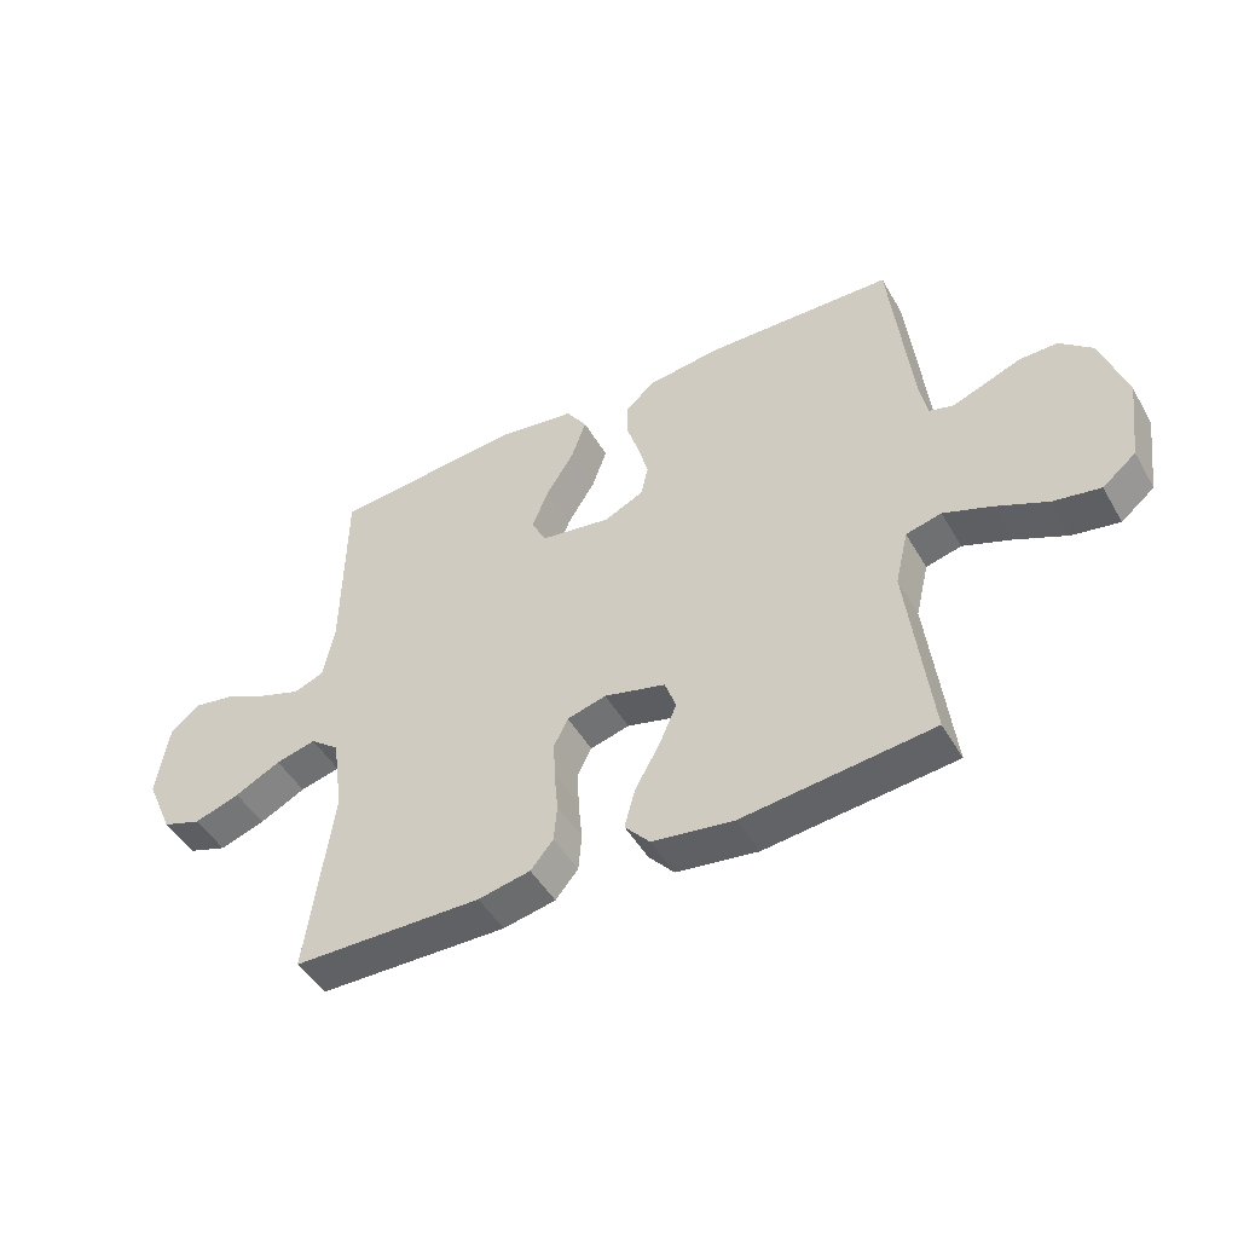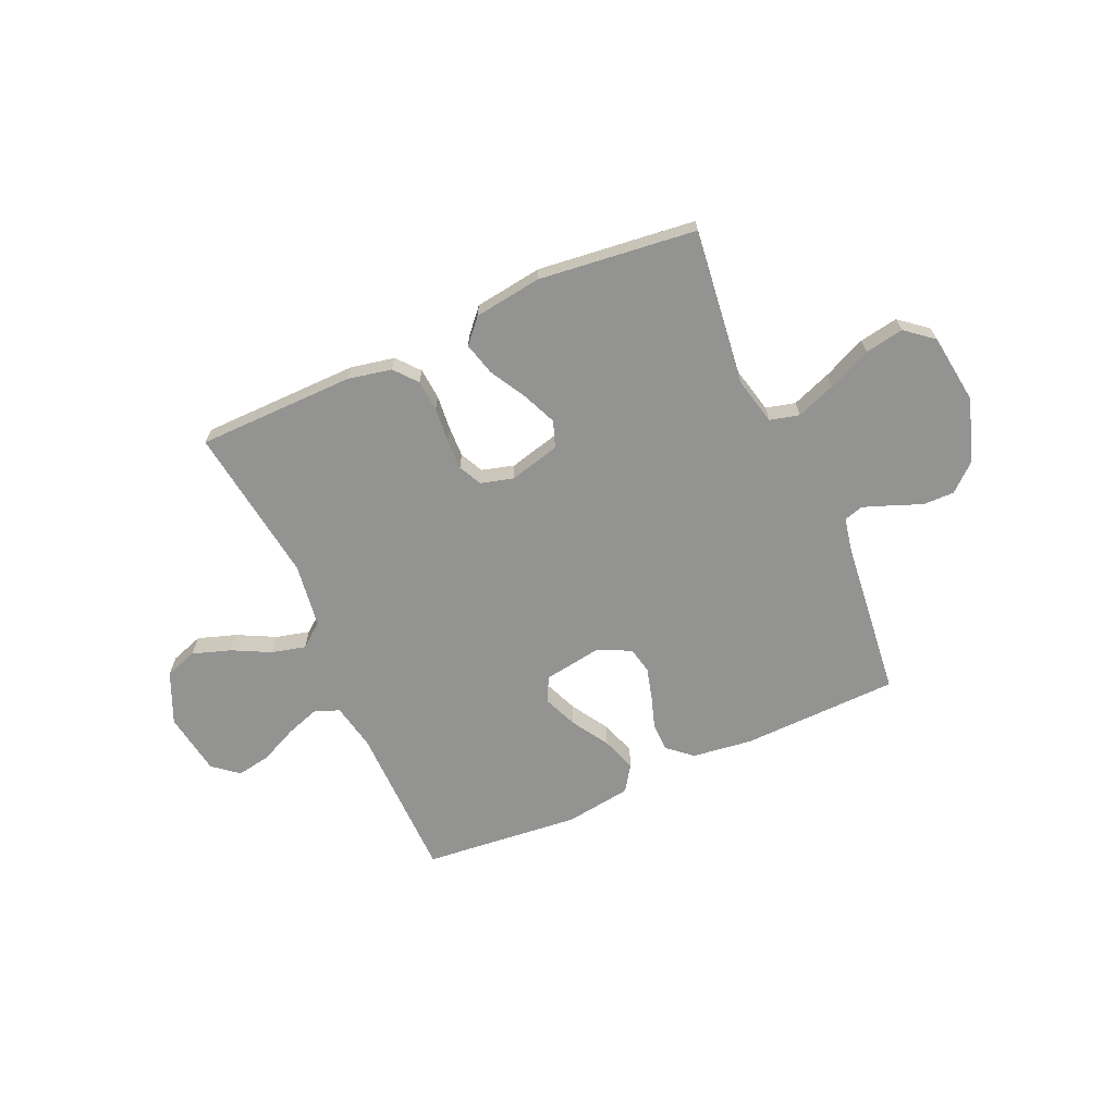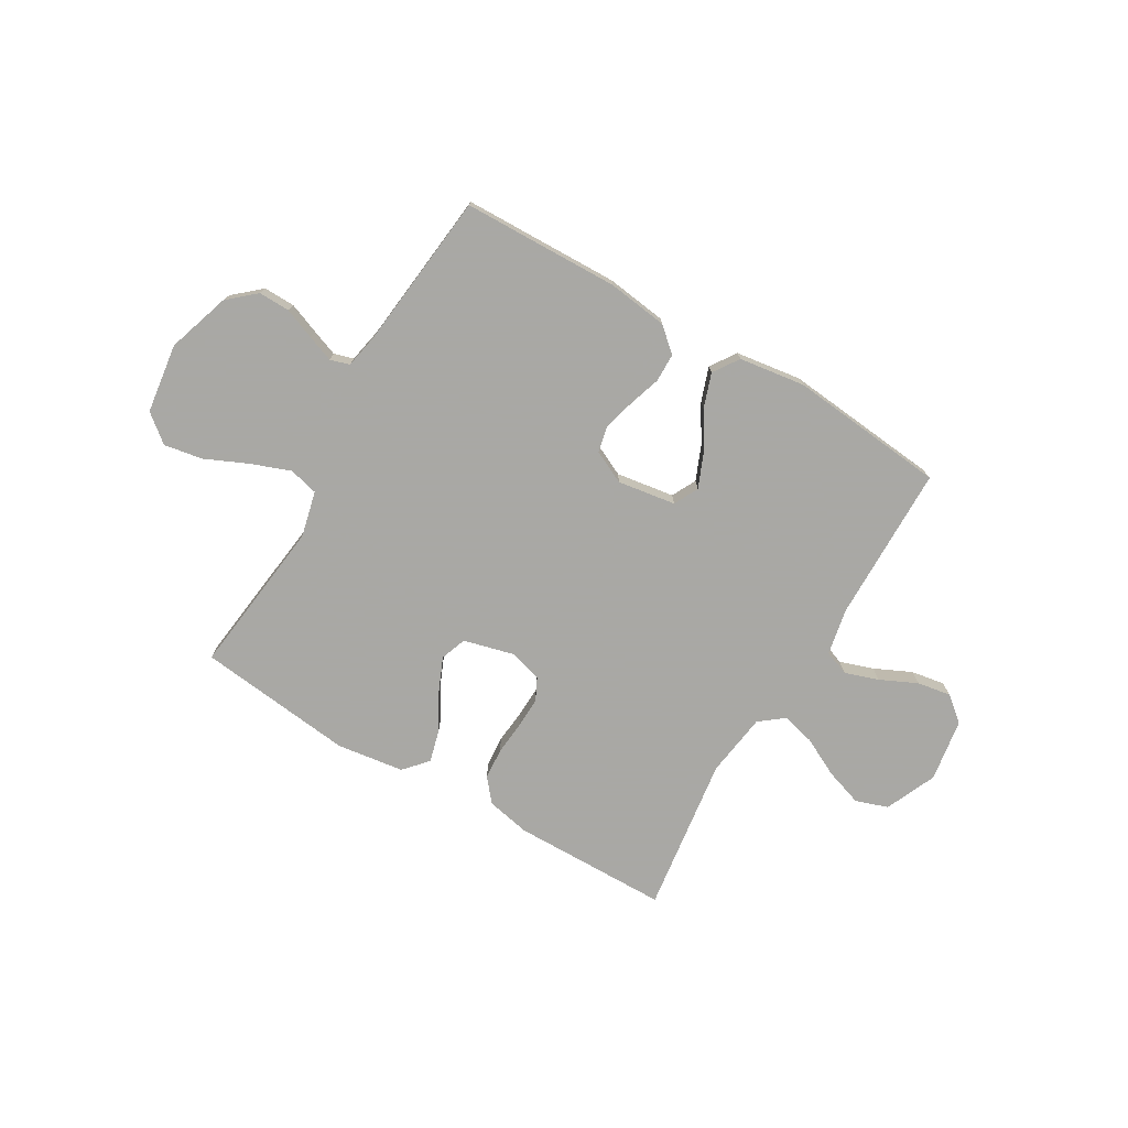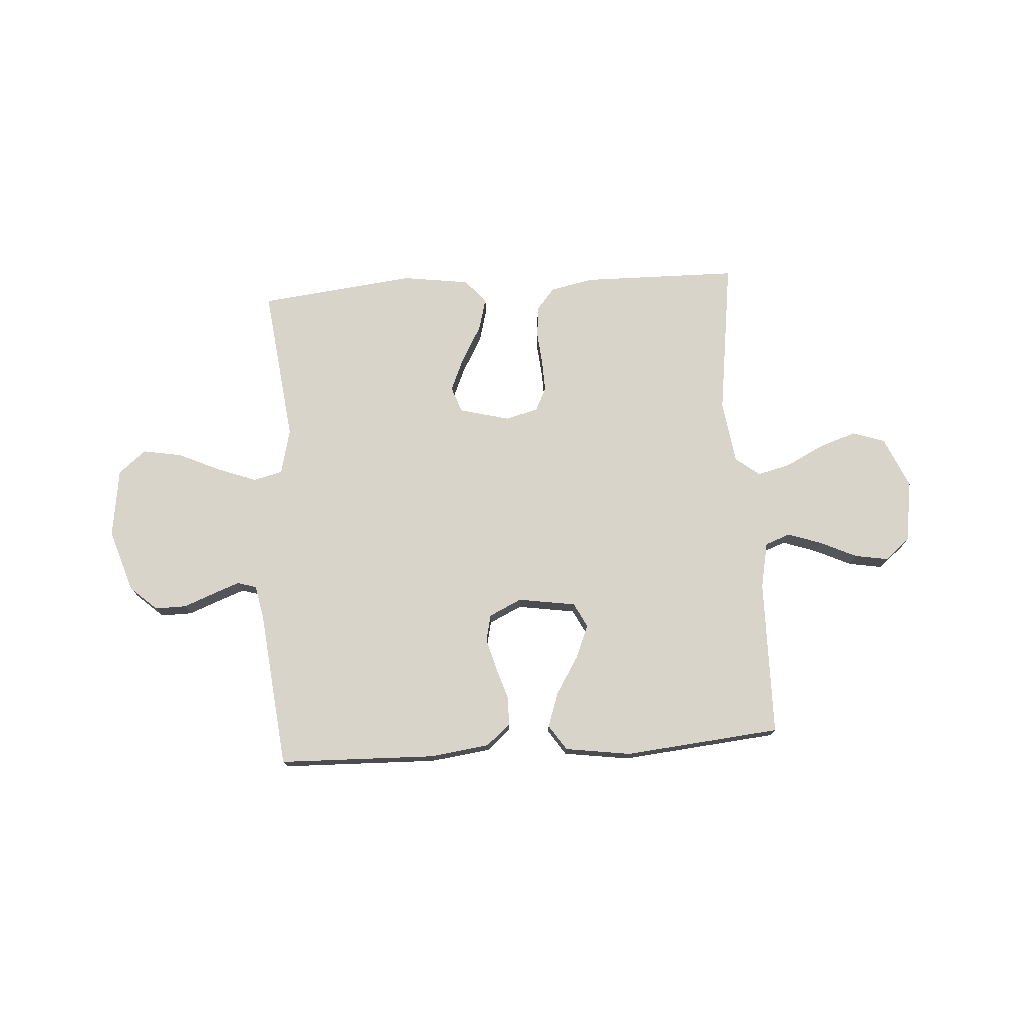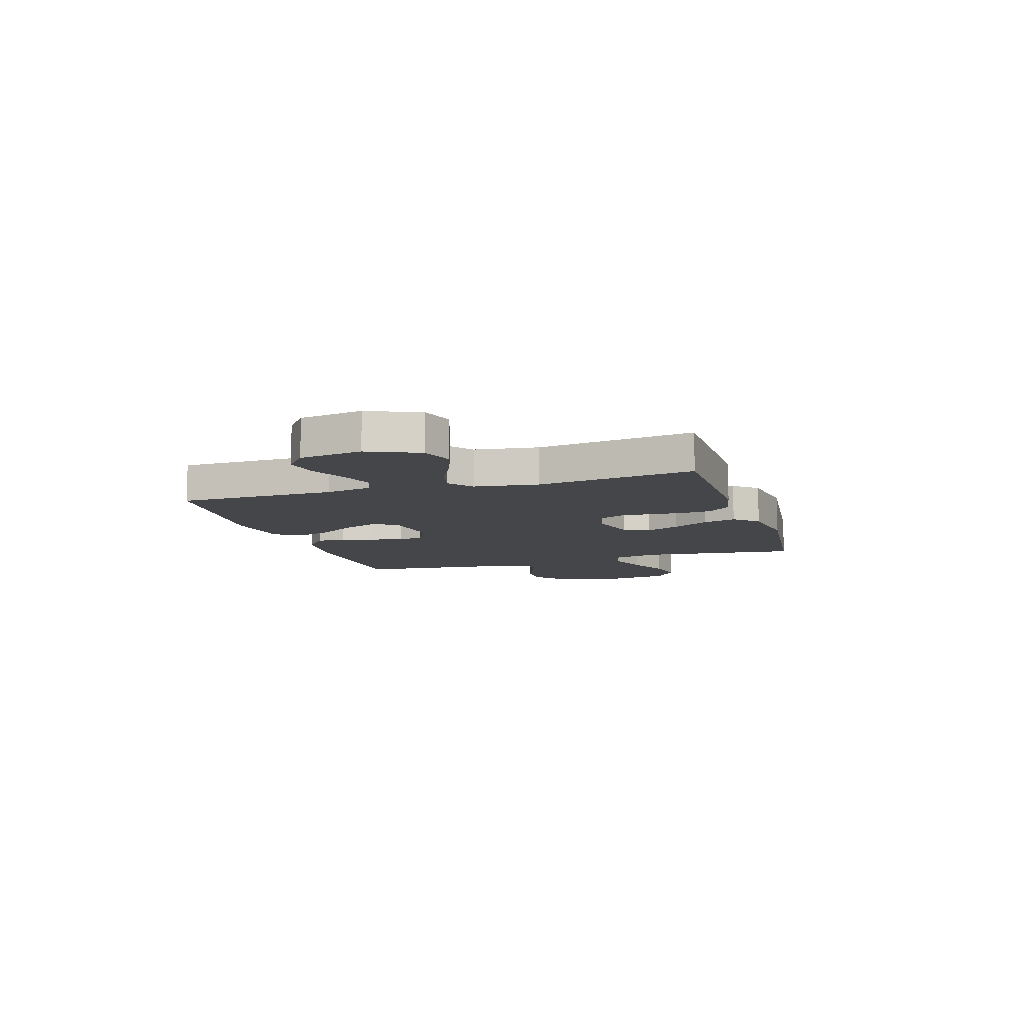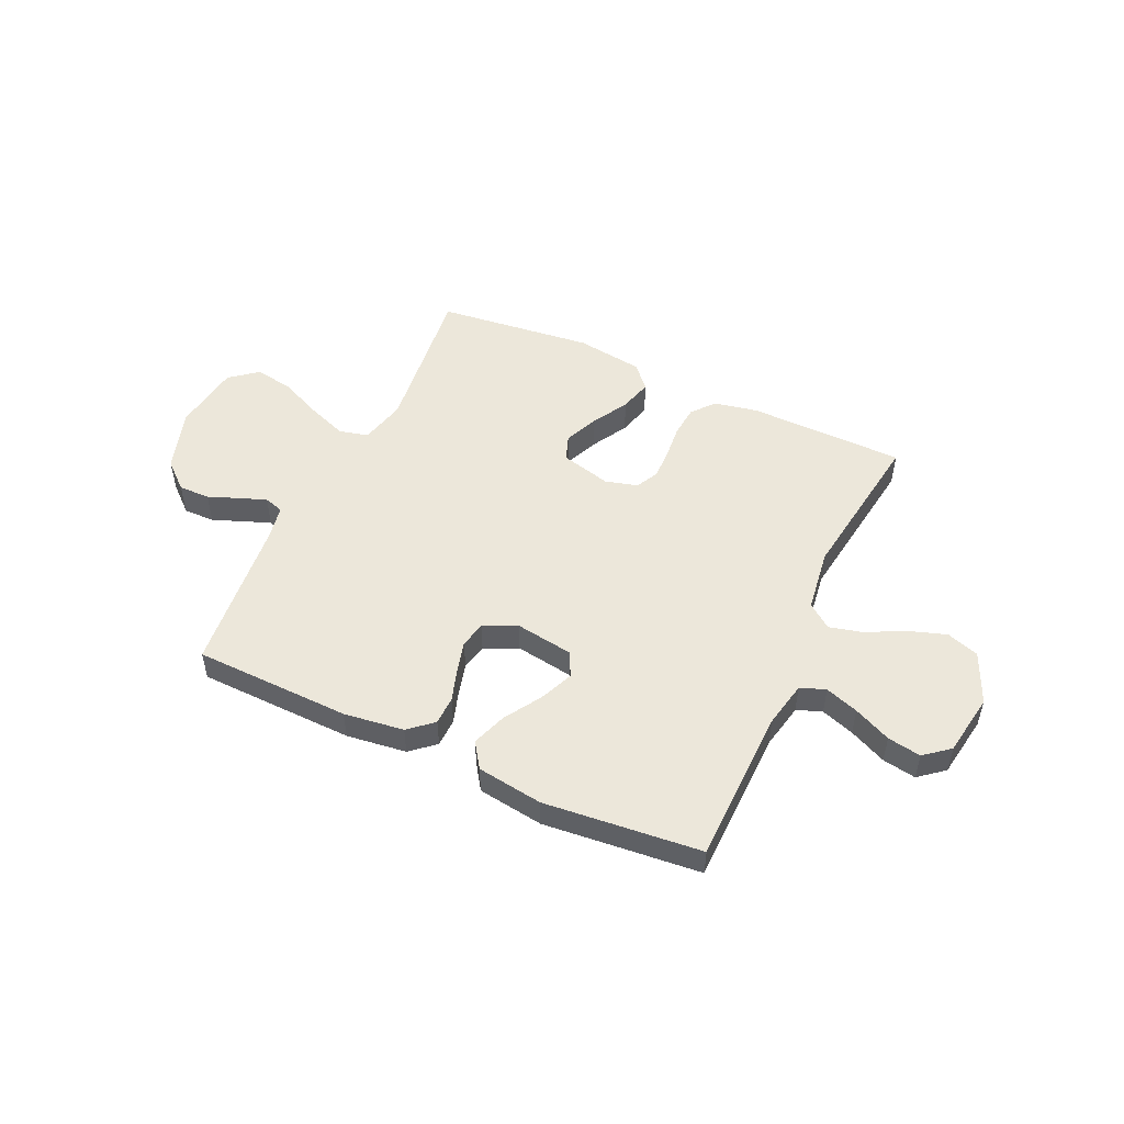
<metadata>
{"format":"obj","ext":"obj","renderer":"f3d","projection":"perspective","resolution":1024,"background":"white","views":[{"elev":-47.5,"azim":-151.2,"up":"+Z"},{"elev":-66.6,"azim":-156.1,"up":"+Y"},{"elev":-75.0,"azim":-30.5,"up":"+Y"},{"elev":74.8,"azim":-3.7,"up":"+Y"},{"elev":-9.8,"azim":107.4,"up":"+Y"},{"elev":50.7,"azim":24.8,"up":"+Y"}]}
</metadata>
<code>
v -0.5 0.07 0.5
v -0.2 0.07 0.508
v -0.085 0.07 0.493
v -0.039 0.07 0.453
v -0.038 0.07 0.398
v -0.058 0.07 0.336
v -0.074 0.07 0.276
v -0.063 0.07 0.226
v 0 0.07 0.196
v 0.111 0.07 0.213
v 0.135 0.07 0.26
v 0.108 0.07 0.325
v 0.064 0.07 0.396
v 0.041 0.07 0.462
v 0.074 0.07 0.511
v 0.2 0.07 0.529
v 0.5 0.07 0.5
v 0.504 0.07 0.2
v 0.522 0.07 0.111
v 0.57 0.07 0.093
v 0.634 0.07 0.115
v 0.705 0.07 0.148
v 0.769 0.07 0.159
v 0.817 0.07 0.12
v 0.836 0.07 0
v 0.793 0.07 -0.098
v 0.731 0.07 -0.119
v 0.659 0.07 -0.095
v 0.586 0.07 -0.058
v 0.522 0.07 -0.042
v 0.476 0.07 -0.078
v 0.459 0.07 -0.2
v 0.5 0.07 -0.5
v 0.2 0.07 -0.504
v 0.117 0.07 -0.487
v 0.081 0.07 -0.444
v 0.076 0.07 -0.384
v 0.082 0.07 -0.319
v 0.084 0.07 -0.26
v 0.062 0.07 -0.216
v 0 0.07 -0.199
v -0.097 0.07 -0.224
v -0.115 0.07 -0.274
v -0.087 0.07 -0.339
v -0.048 0.07 -0.408
v -0.031 0.07 -0.471
v -0.071 0.07 -0.516
v -0.2 0.07 -0.534
v -0.5 0.07 -0.5
v -0.464 0.07 -0.2
v -0.485 0.07 -0.112
v -0.541 0.07 -0.098
v -0.616 0.07 -0.126
v -0.698 0.07 -0.163
v -0.772 0.07 -0.176
v -0.825 0.07 -0.133
v -0.843 0.07 0
v -0.804 0.07 0.12
v -0.752 0.07 0.166
v -0.692 0.07 0.165
v -0.633 0.07 0.142
v -0.582 0.07 0.123
v -0.545 0.07 0.134
v -0.532 0.07 0.2
v -0.5 0 0.5
v -0.2 0 0.508
v -0.085 0 0.493
v -0.039 0 0.453
v -0.038 0 0.398
v -0.058 0 0.336
v -0.074 0 0.276
v -0.063 0 0.226
v 0 0 0.196
v 0.111 0 0.213
v 0.135 0 0.26
v 0.108 0 0.325
v 0.064 0 0.396
v 0.041 0 0.462
v 0.074 0 0.511
v 0.2 0 0.529
v 0.5 0 0.5
v 0.504 0 0.2
v 0.522 0 0.111
v 0.57 0 0.093
v 0.634 0 0.115
v 0.705 0 0.148
v 0.769 0 0.159
v 0.817 0 0.12
v 0.836 0 0
v 0.793 0 -0.098
v 0.731 0 -0.119
v 0.659 0 -0.095
v 0.586 0 -0.058
v 0.522 0 -0.042
v 0.476 0 -0.078
v 0.459 0 -0.2
v 0.5 0 -0.5
v 0.2 0 -0.504
v 0.117 0 -0.487
v 0.081 0 -0.444
v 0.076 0 -0.384
v 0.082 0 -0.319
v 0.084 0 -0.26
v 0.062 0 -0.216
v 0 0 -0.199
v -0.097 0 -0.224
v -0.115 0 -0.274
v -0.087 0 -0.339
v -0.048 0 -0.408
v -0.031 0 -0.471
v -0.071 0 -0.516
v -0.2 0 -0.534
v -0.5 0 -0.5
v -0.464 0 -0.2
v -0.485 0 -0.112
v -0.541 0 -0.098
v -0.616 0 -0.126
v -0.698 0 -0.163
v -0.772 0 -0.176
v -0.825 0 -0.133
v -0.843 0 0
v -0.804 0 0.12
v -0.752 0 0.166
v -0.692 0 0.165
v -0.633 0 0.142
v -0.582 0 0.123
v -0.545 0 0.134
v -0.532 0 0.2
f 58 59 60 61
f 58 61 62
f 57 58 62
f 56 57 62 63
f 53 54 55 56
f 52 53 56 63
f 47 48 49 50
f 47 50 51
f 44 45 46 47
f 43 44 47 51
f 42 43 51
f 41 42 51
f 35 36 37 38
f 35 38 39
f 32 33 34 35
f 31 32 35 39
f 30 31 39 40
f 26 27 28 29
f 26 29 30
f 25 26 30
f 24 25 30
f 21 22 23 24
f 20 21 24 30
f 19 20 30 40
f 15 16 17 18
f 12 13 14 15
f 11 12 15 18
f 10 11 18 19
f 3 4 5 6
f 3 6 7
f 64 1 2 3
f 64 3 7
f 63 64 7 8
f 41 51 52 63
f 41 63 8 9
f 19 40 41
f 9 10 19 41
f 125 124 123 122
f 126 125 122
f 126 122 121
f 127 126 121 120
f 120 119 118 117
f 127 120 117 116
f 114 113 112 111
f 115 114 111
f 111 110 109 108
f 115 111 108 107
f 115 107 106
f 115 106 105
f 102 101 100 99
f 103 102 99
f 99 98 97 96
f 103 99 96 95
f 104 103 95 94
f 93 92 91 90
f 94 93 90
f 94 90 89
f 94 89 88
f 88 87 86 85
f 94 88 85 84
f 104 94 84 83
f 82 81 80 79
f 79 78 77 76
f 82 79 76 75
f 83 82 75 74
f 70 69 68 67
f 71 70 67
f 67 66 65 128
f 71 67 128
f 72 71 128 127
f 127 116 115 105
f 73 72 127 105
f 105 104 83
f 105 83 74 73
f 1 65 66 2
f 2 66 67 3
f 3 67 68 4
f 4 68 69 5
f 5 69 70 6
f 6 70 71 7
f 7 71 72 8
f 8 72 73 9
f 9 73 74 10
f 10 74 75 11
f 11 75 76 12
f 12 76 77 13
f 13 77 78 14
f 14 78 79 15
f 15 79 80 16
f 16 80 81 17
f 17 81 82 18
f 18 82 83 19
f 19 83 84 20
f 20 84 85 21
f 21 85 86 22
f 22 86 87 23
f 23 87 88 24
f 24 88 89 25
f 25 89 90 26
f 26 90 91 27
f 27 91 92 28
f 28 92 93 29
f 29 93 94 30
f 30 94 95 31
f 31 95 96 32
f 32 96 97 33
f 33 97 98 34
f 34 98 99 35
f 35 99 100 36
f 36 100 101 37
f 37 101 102 38
f 38 102 103 39
f 39 103 104 40
f 40 104 105 41
f 41 105 106 42
f 42 106 107 43
f 43 107 108 44
f 44 108 109 45
f 45 109 110 46
f 46 110 111 47
f 47 111 112 48
f 48 112 113 49
f 49 113 114 50
f 50 114 115 51
f 51 115 116 52
f 52 116 117 53
f 53 117 118 54
f 54 118 119 55
f 55 119 120 56
f 56 120 121 57
f 57 121 122 58
f 58 122 123 59
f 59 123 124 60
f 60 124 125 61
f 61 125 126 62
f 62 126 127 63
f 63 127 128 64
f 64 128 65 1

</code>
